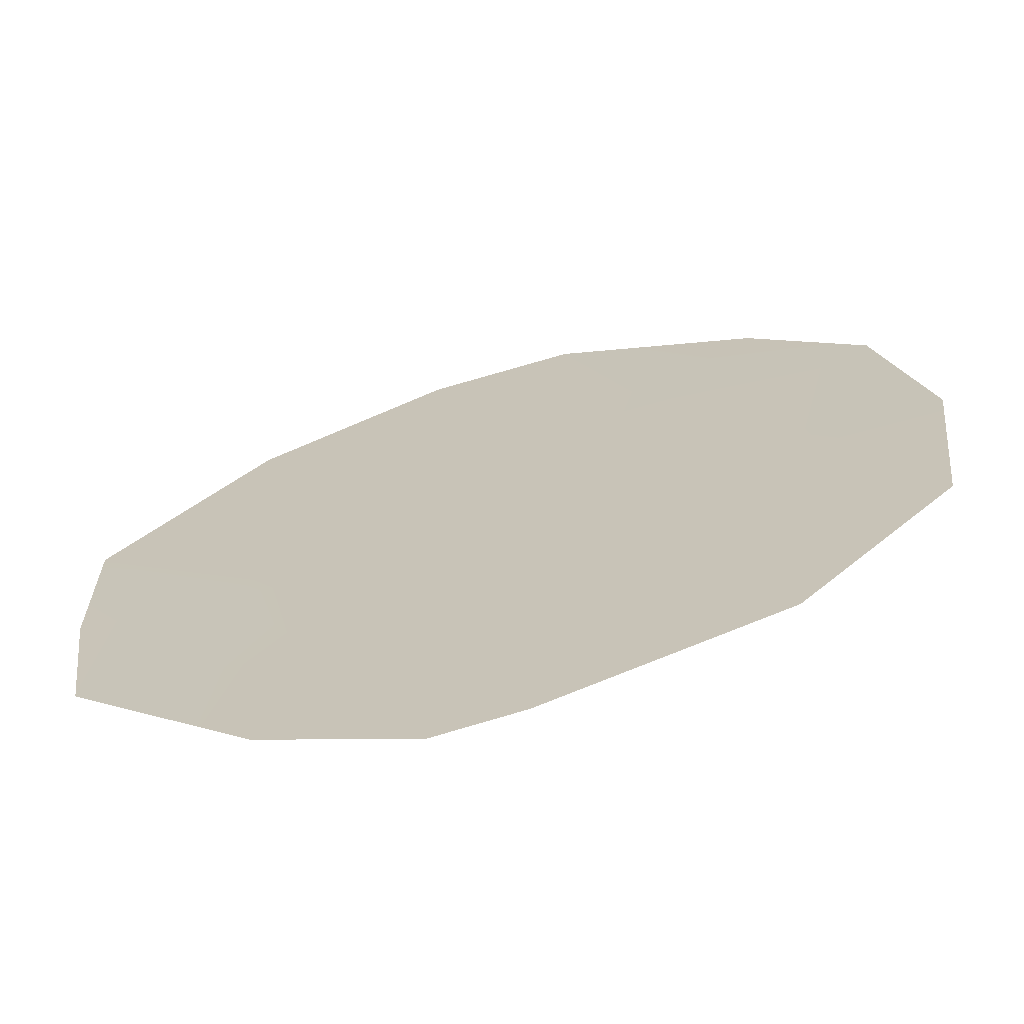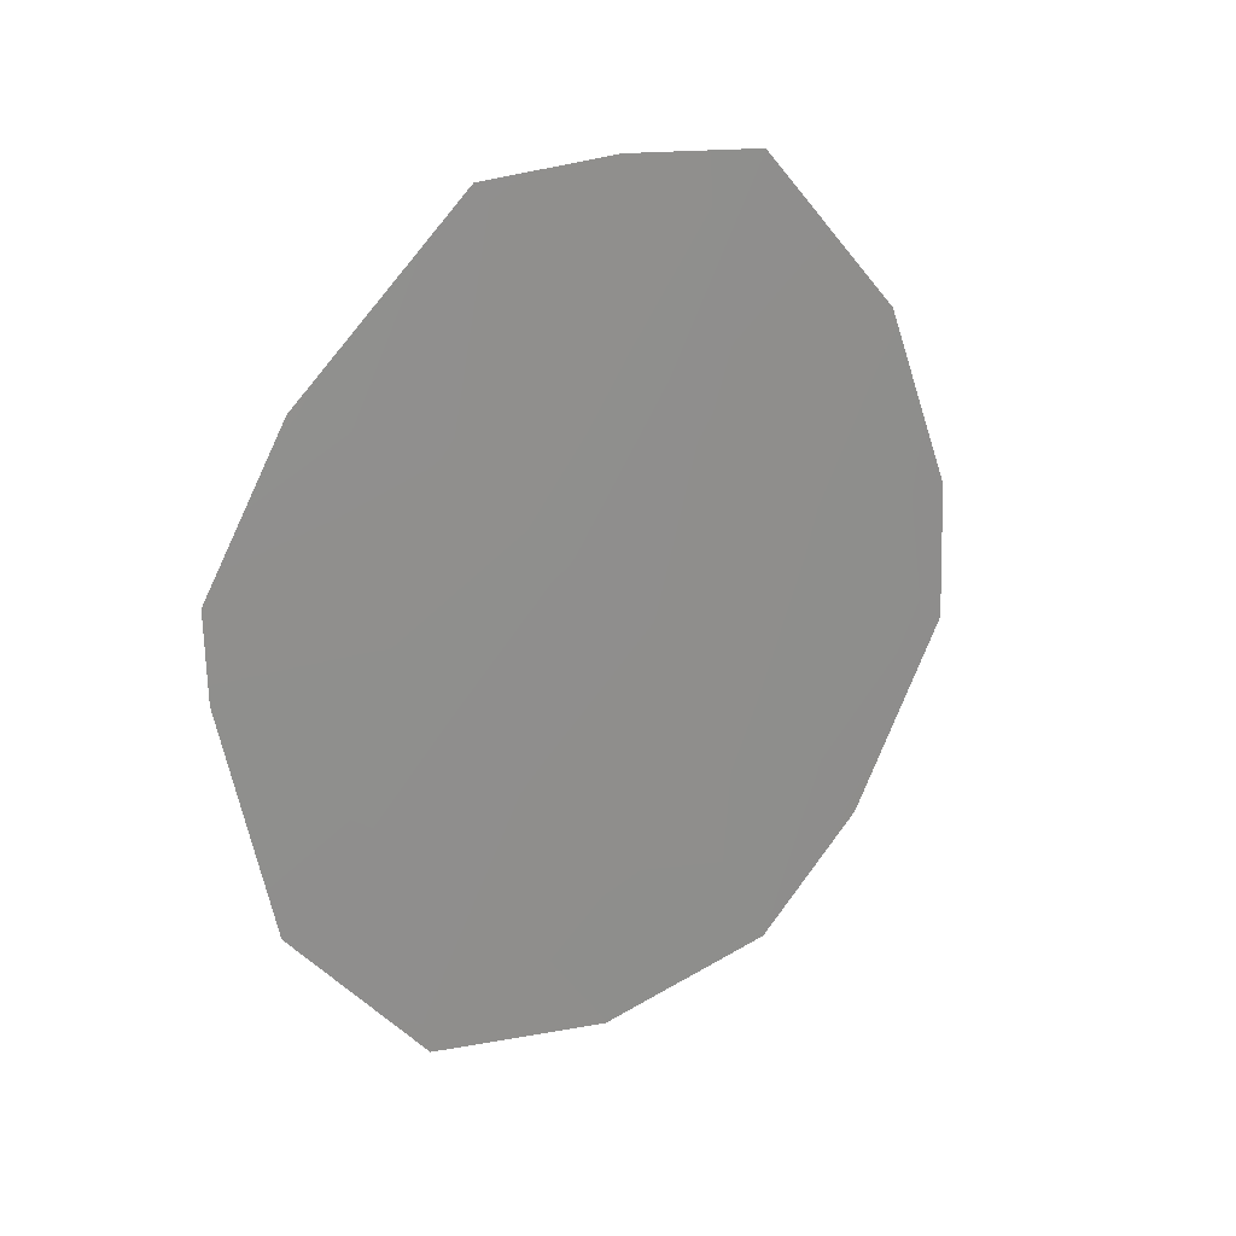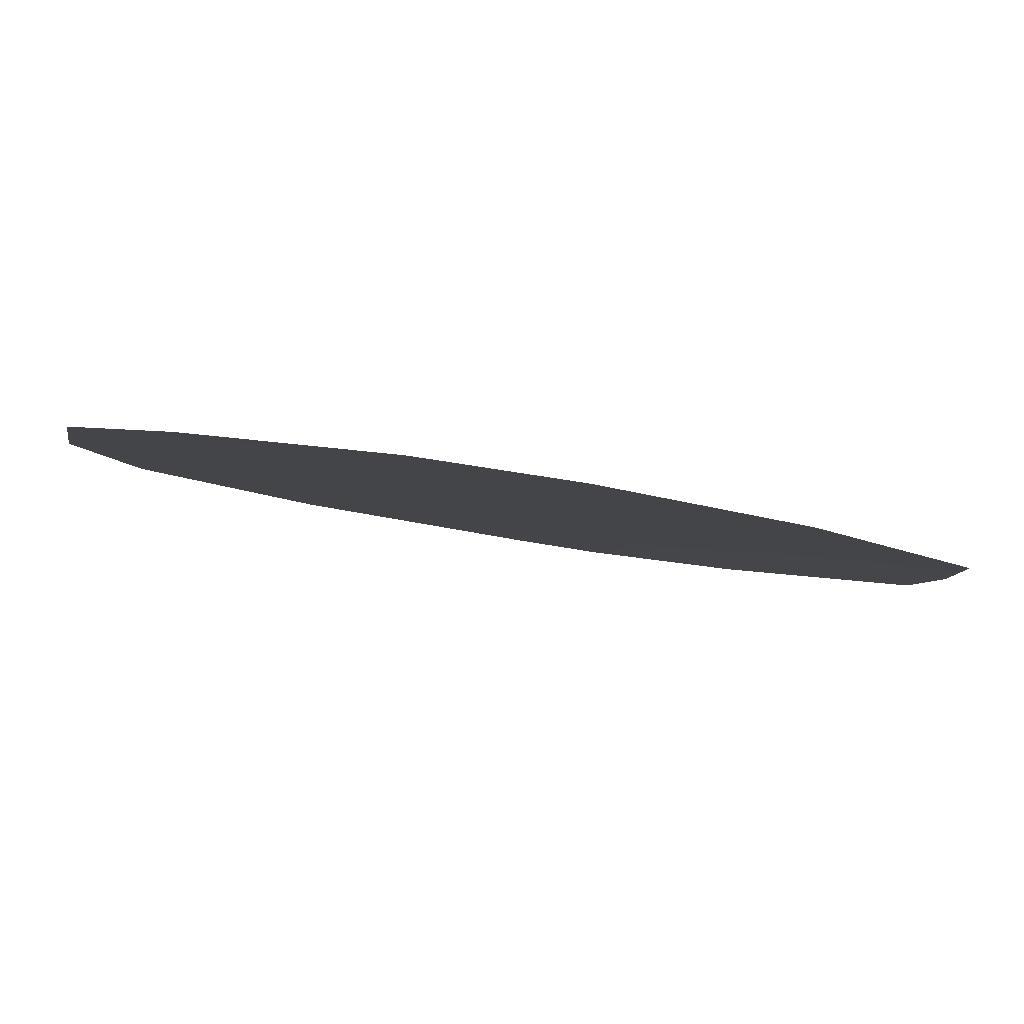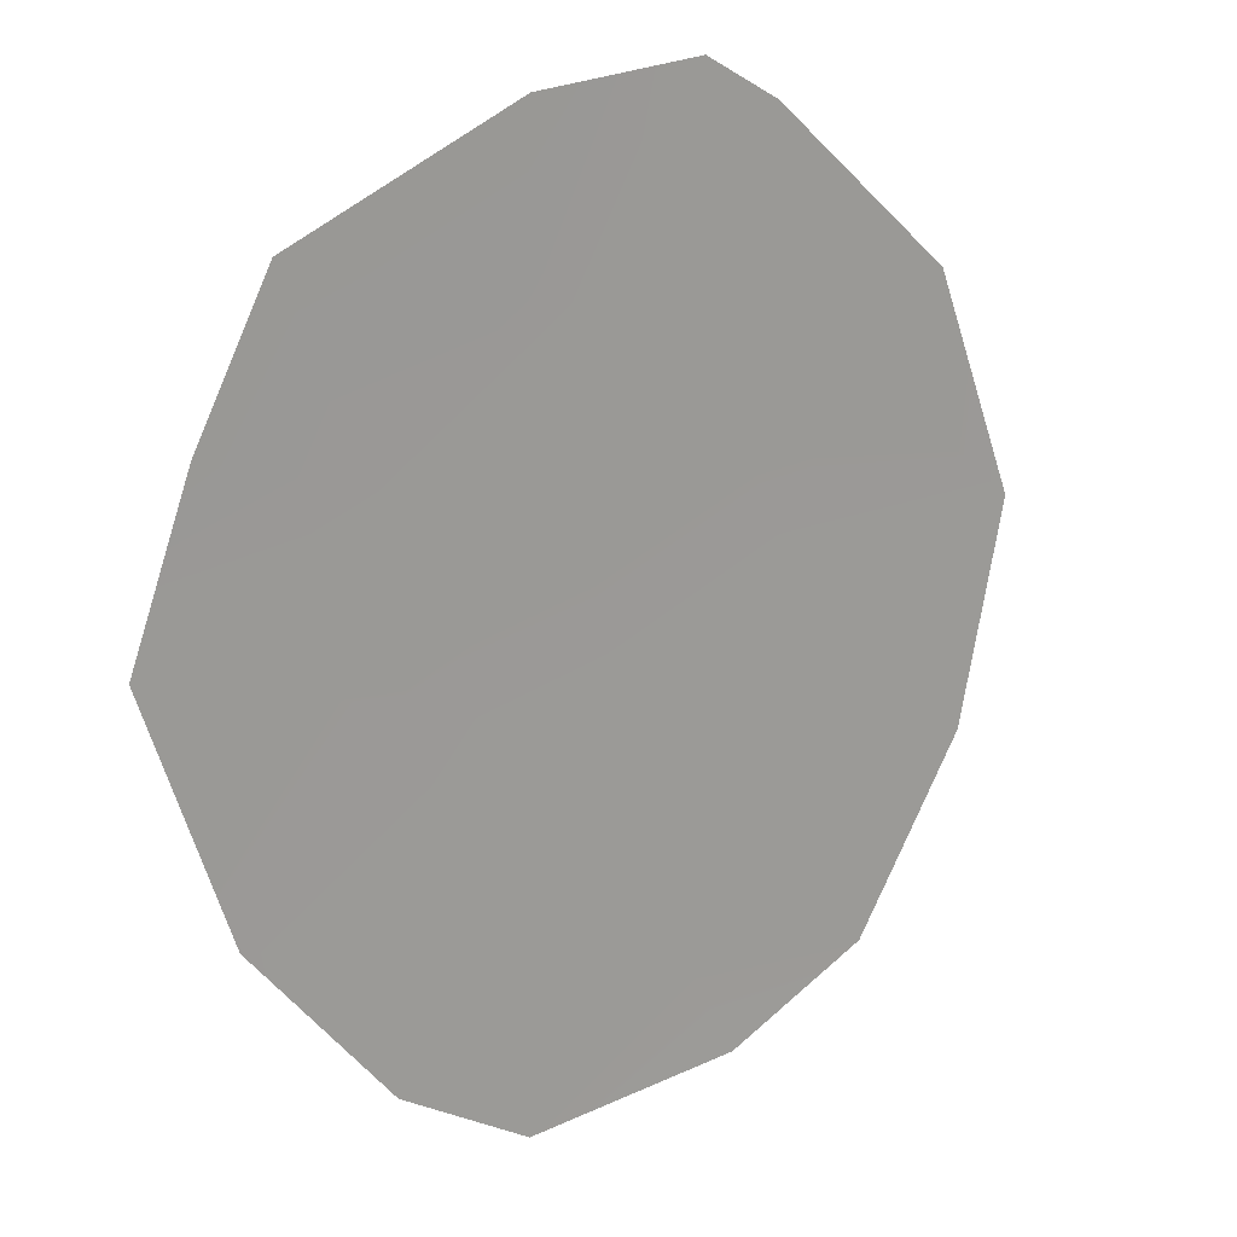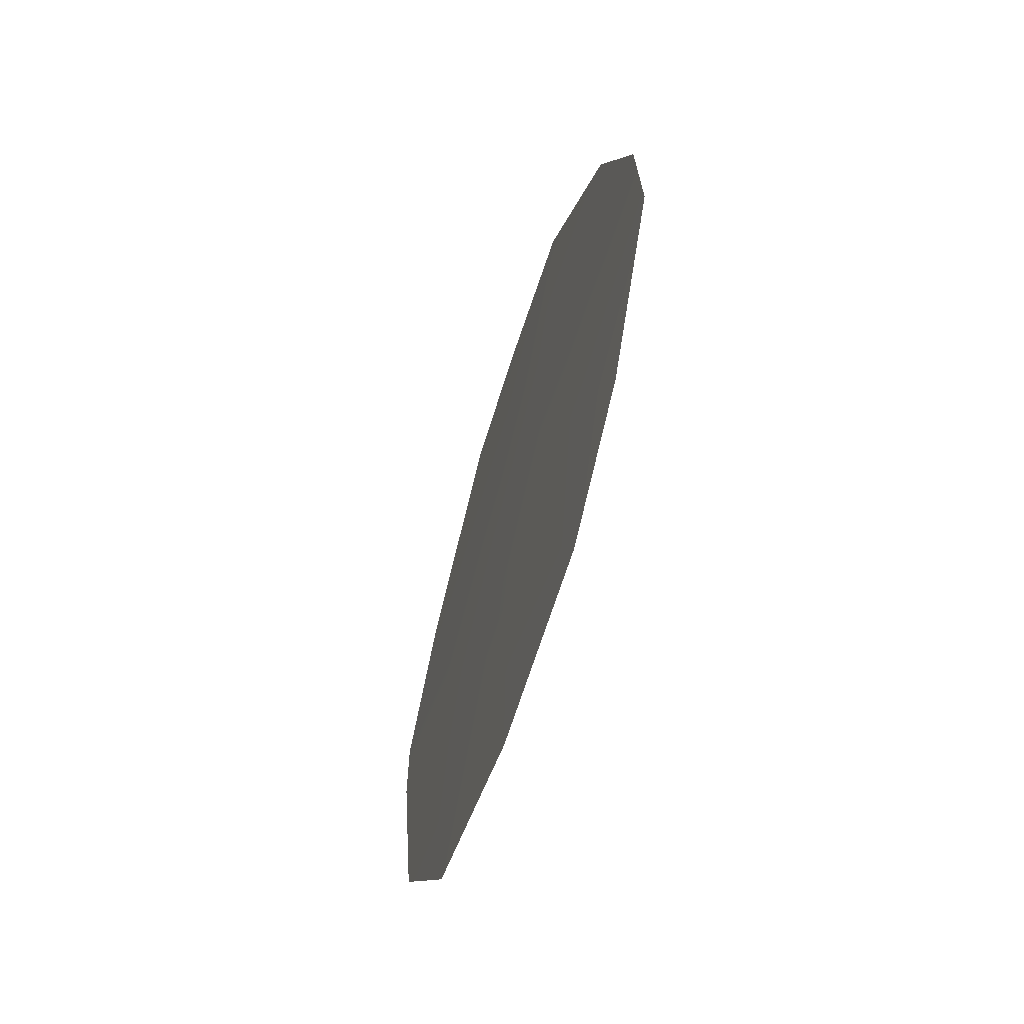
<metadata>
{"format":"obj","ext":"obj","renderer":"f3d","projection":"perspective","resolution":1024,"background":"white","views":[{"elev":80.0,"azim":-105.4,"up":"+Z"},{"elev":24.7,"azim":19.6,"up":"+Y"},{"elev":-62.7,"azim":80.3,"up":"+Z"},{"elev":-22.1,"azim":-135.9,"up":"+Z"},{"elev":-62.0,"azim":131.5,"up":"+Y"}]}
</metadata>
<code>
v 80.42 23.44 79.97
v 80.13 29.18 80.34
v 79.16 27.62 81.96
v 78.71 26.2 82.74
v 78.72 25.33 82.74
v 79.78 21.14 81.03
v 79 22.93 82.3
v 80.94 29.17 79.03
v 83.14 23.65 75.42
v 81.92 20.76 77.46
v 81.8 28.95 77.64
v 82.37 25.03 76.71
v 81.42 24.29 78.27
v 80.9 21.79 79.16
v 80.81 27.68 79.27
v 79.5 23.59 81.47
v 79.63 25.27 81.24
v 80.68 25.5 79.51
v 83.1 25.14 75.5
v 82.56 21.76 76.38
v 80.85 20.58 79.25
v 82.67 27.15 76.2
v 81.38 22.73 78.36
v 82.16 22.95 77.07
v 81.55 26.53 78.06
v 79.9 26.96 80.77
f 17 5 4
f 25 15 11
f 15 2 8
f 26 4 3
f 1 16 17
f 7 16 6
f 2 15 26
f 13 24 23
f 20 10 24
f 5 16 7
f 16 5 17
f 21 6 14
f 21 14 10
f 12 22 19
f 1 6 16
f 22 25 11
f 6 1 14
f 25 13 18
f 15 25 18
f 23 14 1
f 18 13 1
f 18 1 17
f 18 17 26
f 12 13 25
f 12 19 9
f 12 25 22
f 15 8 11
f 24 9 20
f 24 12 9
f 12 24 13
f 18 26 15
f 2 26 3
f 26 17 4
f 23 24 10
f 23 10 14
f 13 23 1

</code>
